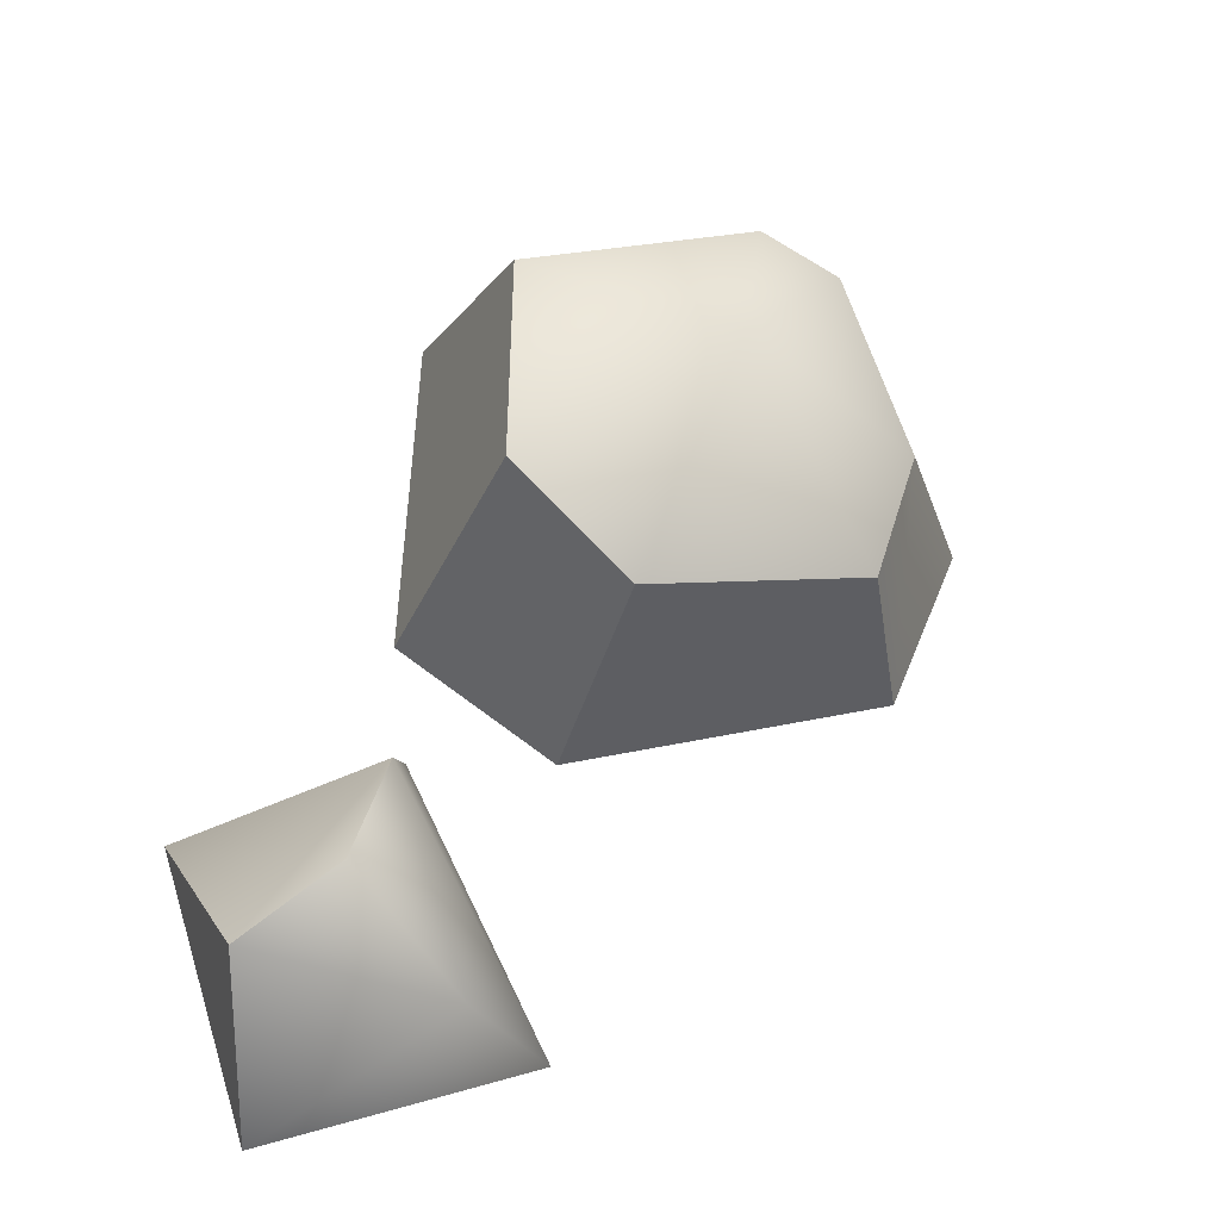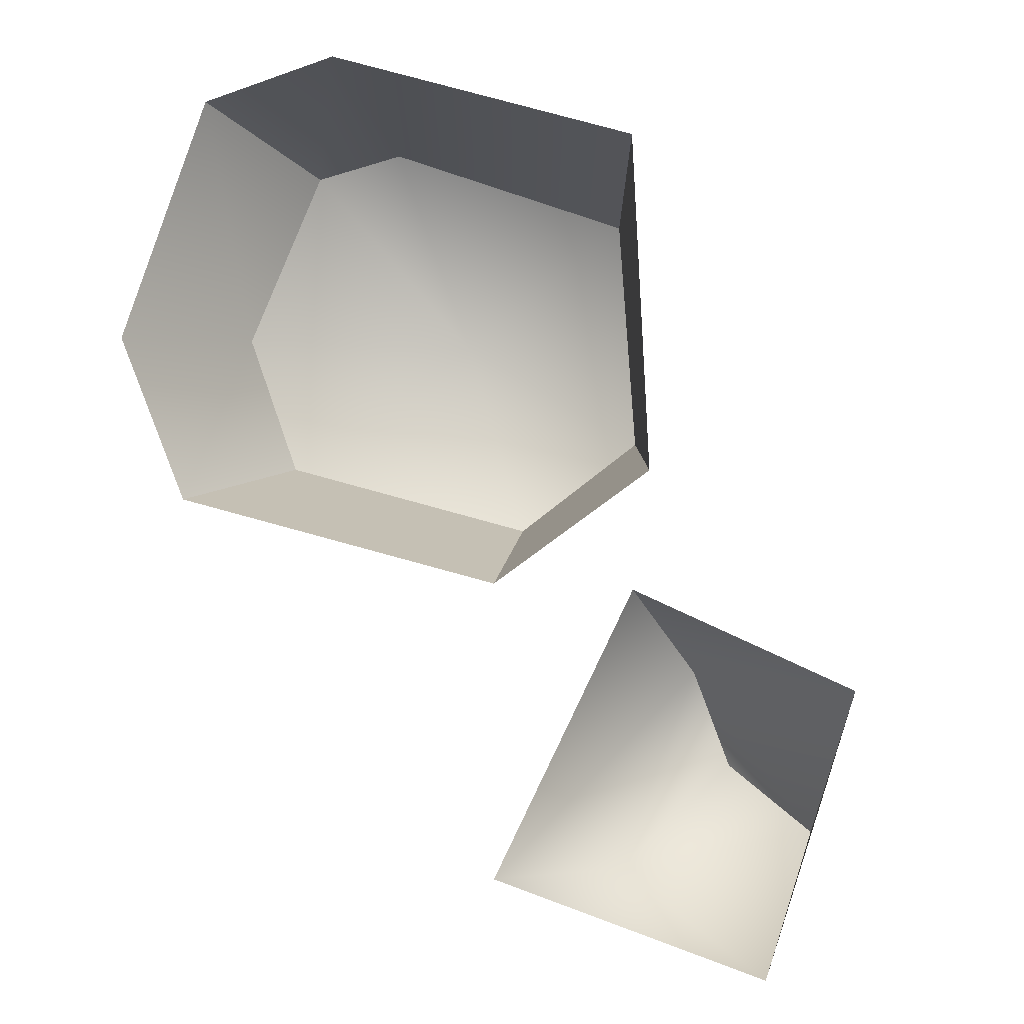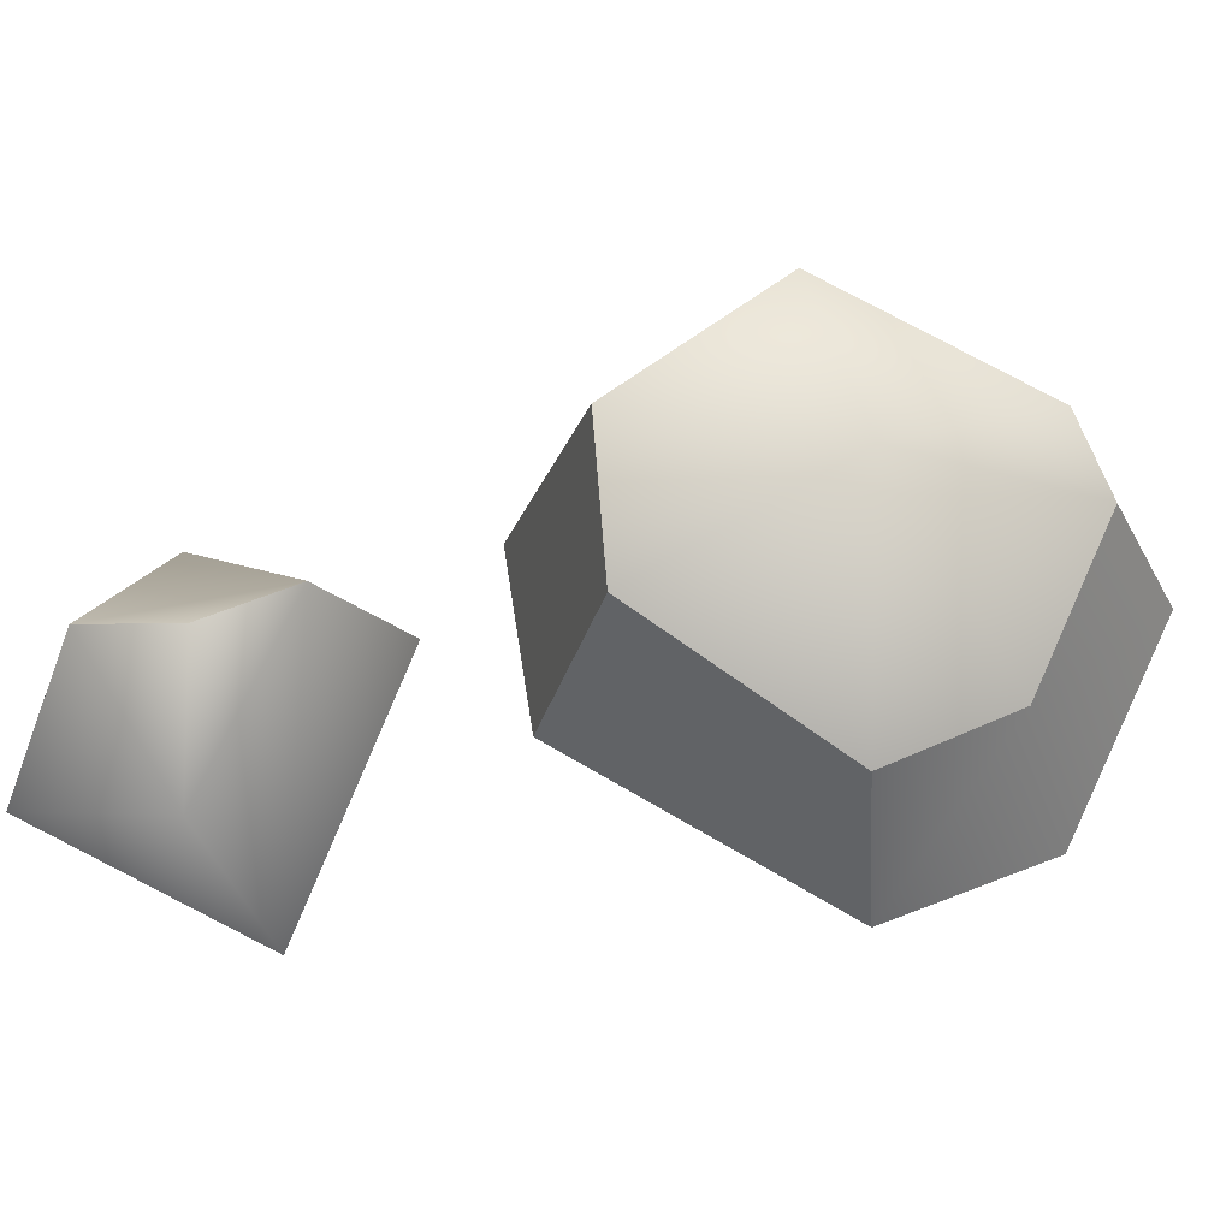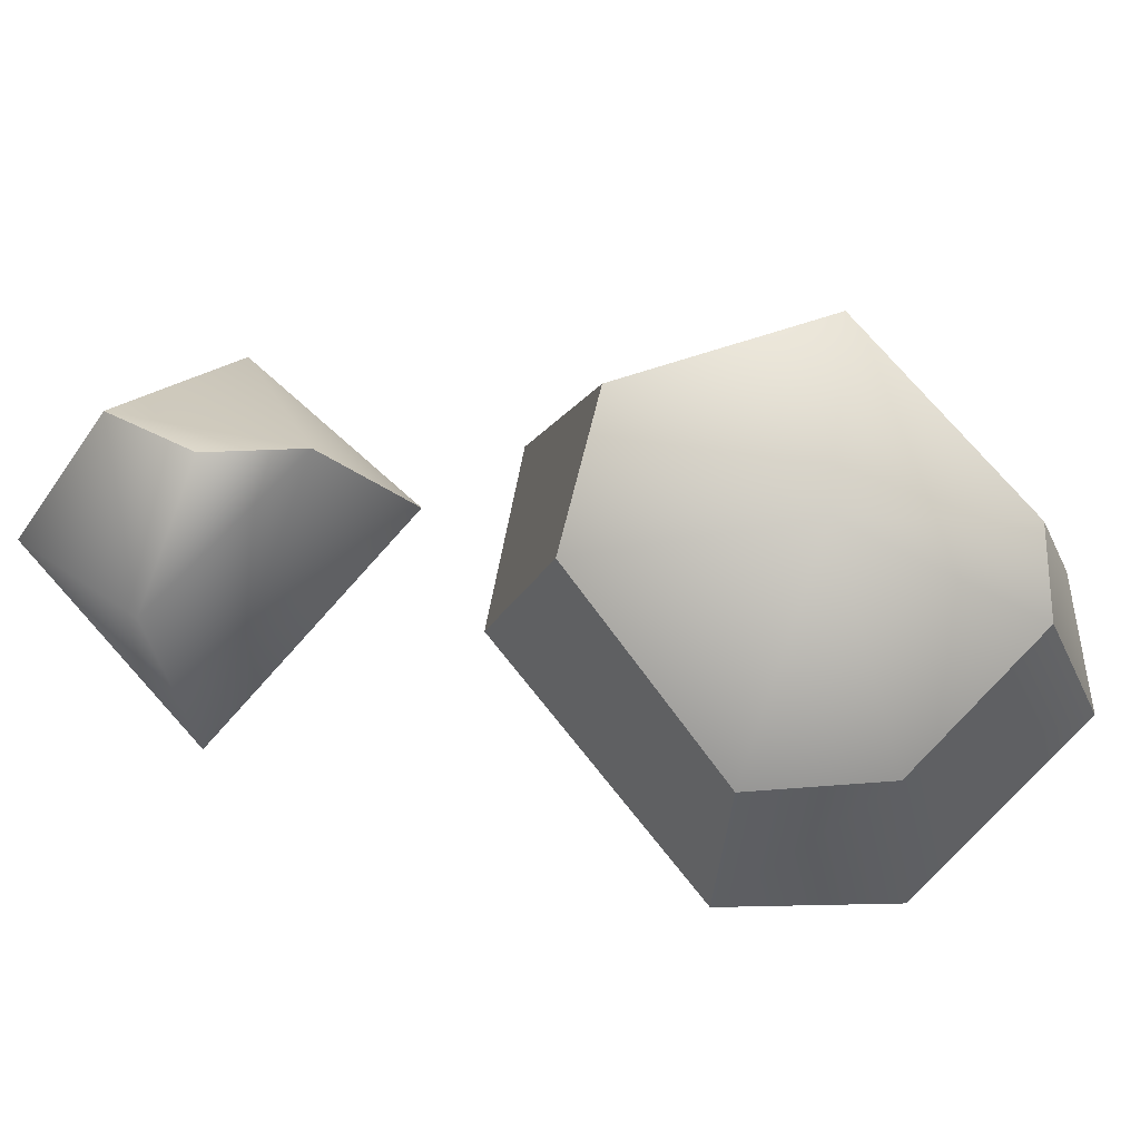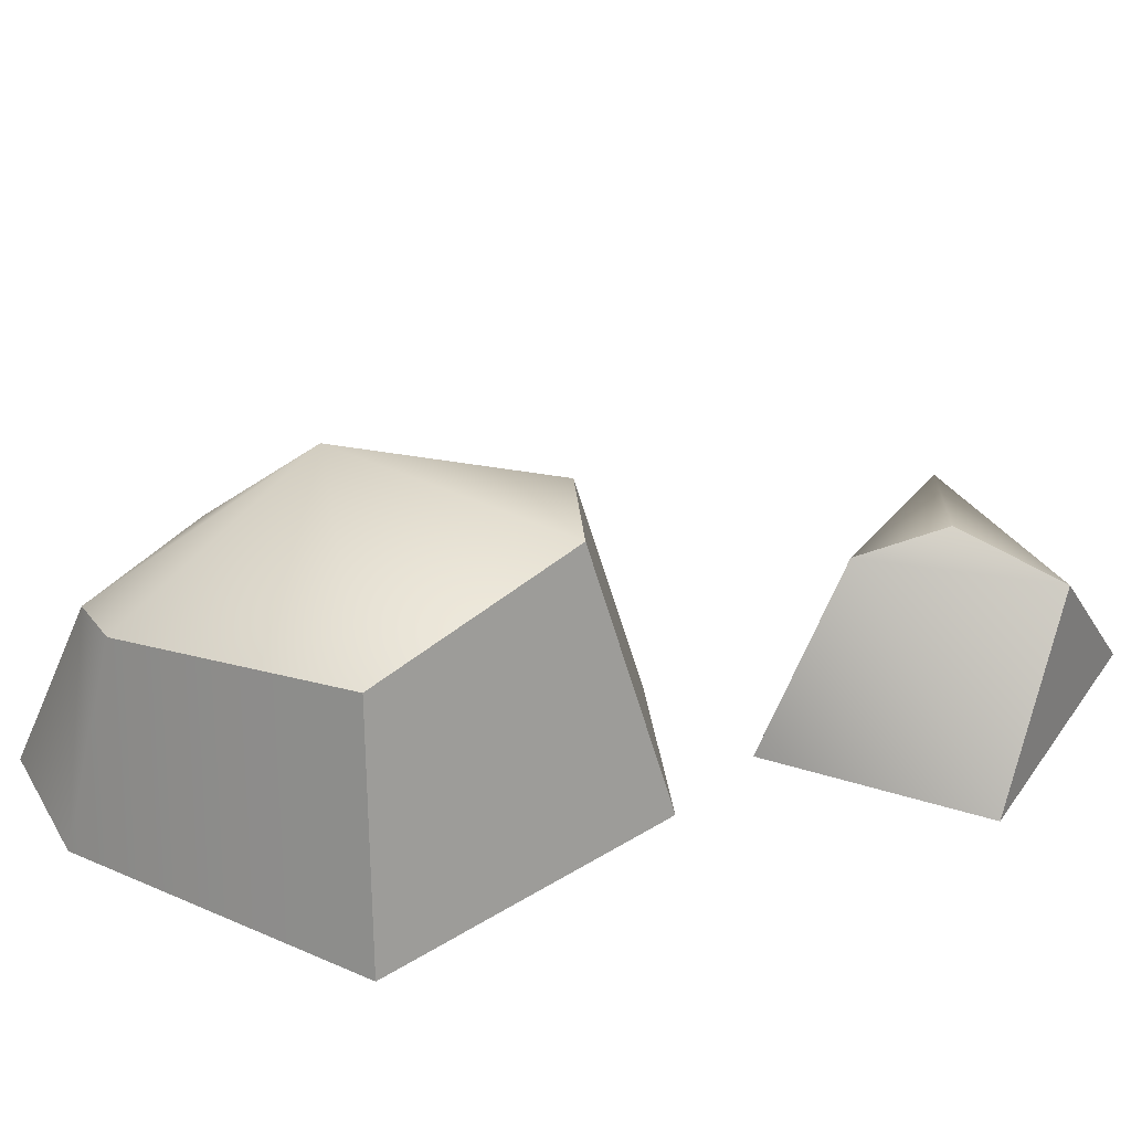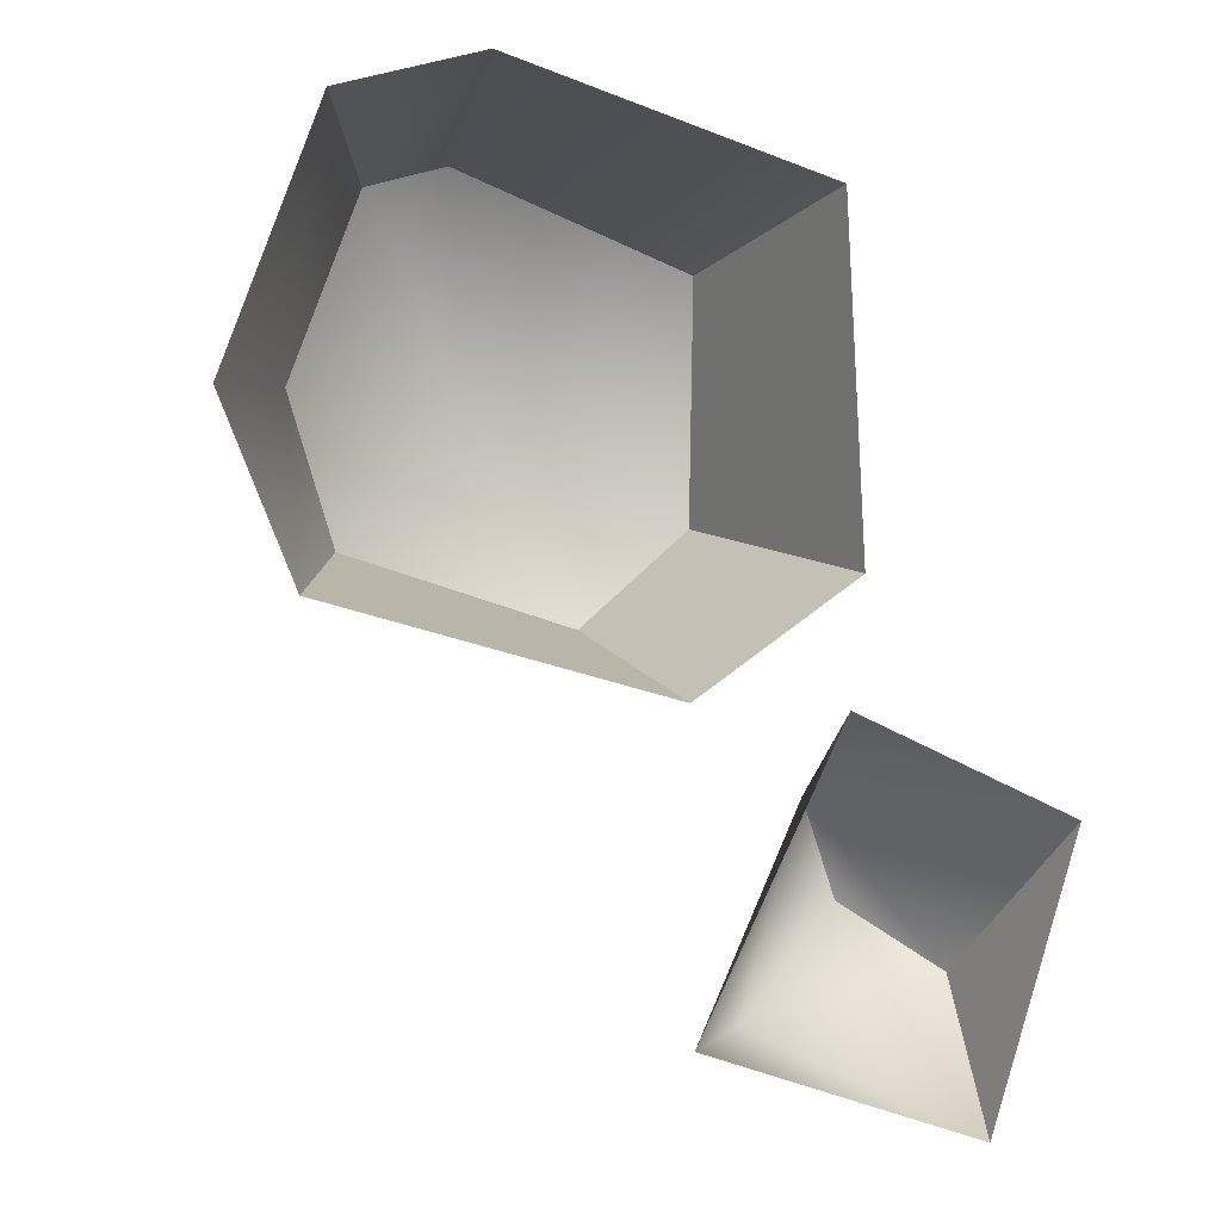
<metadata>
{"format":"obj","ext":"obj","renderer":"f3d","projection":"perspective","resolution":1024,"background":"white","views":[{"elev":-27.4,"azim":170.3,"up":"+Z"},{"elev":-3.1,"azim":13.6,"up":"+Z"},{"elev":65.1,"azim":-133.8,"up":"+Y"},{"elev":73.5,"azim":-113.6,"up":"+Y"},{"elev":35.0,"azim":47.5,"up":"+Y"},{"elev":-0.9,"azim":-15.9,"up":"+Z"}]}
</metadata>
<code>
g obj_stone1
v 0.2056 0.6253 -0.1523
v 0.1687 0.7223 -0.2429
v 0.1522 0.6253 -0.3214
v 0.07359 0.629 0.1837
v -0.1116 0.7581 0.2063
v 0.03684 0.7789 0.1541
v -0.1173 0.629 0.243
v -0.1628 0.7424 0.1894
v -0.2018 0.629 0.2189
v 0.08365 0.629 -0.02088
v 0.04249 0.8053 0.00964
v -0.03088 0.7828 -0.04953
v -0.01268 0.629 -0.0884
v -0.215 0.629 -0.0342
v -0.01268 0.629 -0.0884
v -0.03088 0.7828 -0.04953
v -0.1778 0.7378 -0.008358
v -0.215 0.629 -0.0342
v -0.1778 0.7378 -0.008358
v -0.2066 0.729 0.07845
v -0.2578 0.629 0.06964
v -0.2018 0.629 0.2189
v -0.1628 0.7424 0.1894
v 0.08365 0.629 -0.02088
v 0.07359 0.629 0.1837
v 0.03684 0.7789 0.1541
v 0.04249 0.8053 0.00964
v 0.09141 0.7478 -0.1441
v 0.1131 0.7525 -0.2039
v 0.1687 0.7223 -0.2429
v 0.2056 0.6253 -0.1523
v 0.07398 0.6253 -0.09259
v -0.01156 0.6253 -0.2667
v 0.09141 0.7478 -0.1441
v 0.07398 0.6253 -0.09259
v 0.04601 0.7256 -0.2689
v 0.1522 0.6253 -0.3214
v 0.1131 0.7525 -0.2039
v 0.1687 0.7223 -0.2429
v -0.1116 0.7581 0.2063
v -0.1628 0.7424 0.1894
v -0.08284 0.838 0.08264
v 0.03684 0.7789 0.1541
v -0.2066 0.729 0.07845
v 0.04249 0.8053 0.00964
v -0.1778 0.7378 -0.008358
v -0.03088 0.7828 -0.04953
g obj_stone1_0
f 3 2 1
f 6 5 4
f 5 7 4
f 5 8 7
f 8 9 7
f 12 11 10
f 13 12 10
f 16 15 14
f 17 16 14
f 20 19 18
f 21 20 18
f 20 21 22
f 23 20 22
f 26 25 24
f 27 26 24
f 30 29 28
f 30 28 31
f 31 28 32
f 35 34 33
f 34 36 33
f 33 36 37
f 34 38 36
f 36 39 37
f 39 36 38
f 42 41 40
f 43 42 40
f 44 41 42
f 45 42 43
f 42 46 44
f 45 47 42
f 47 46 42

</code>
